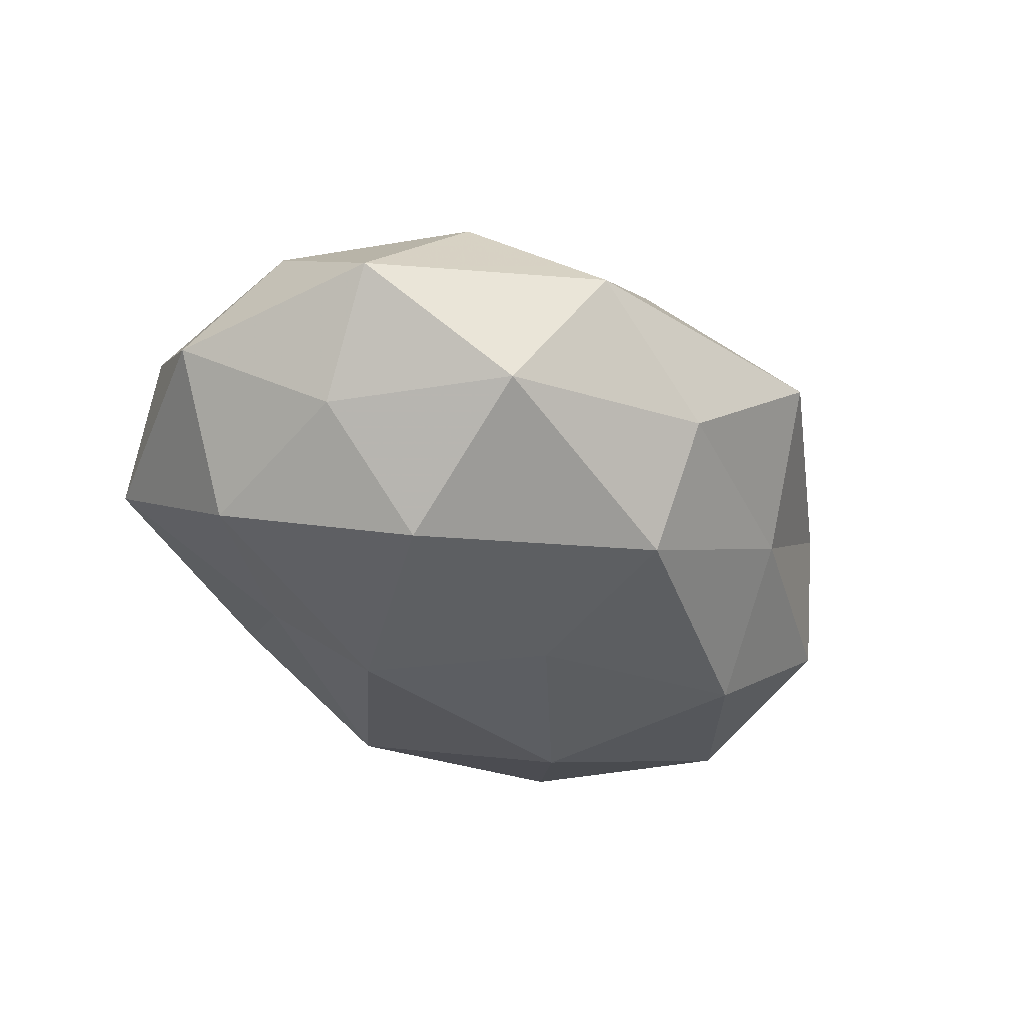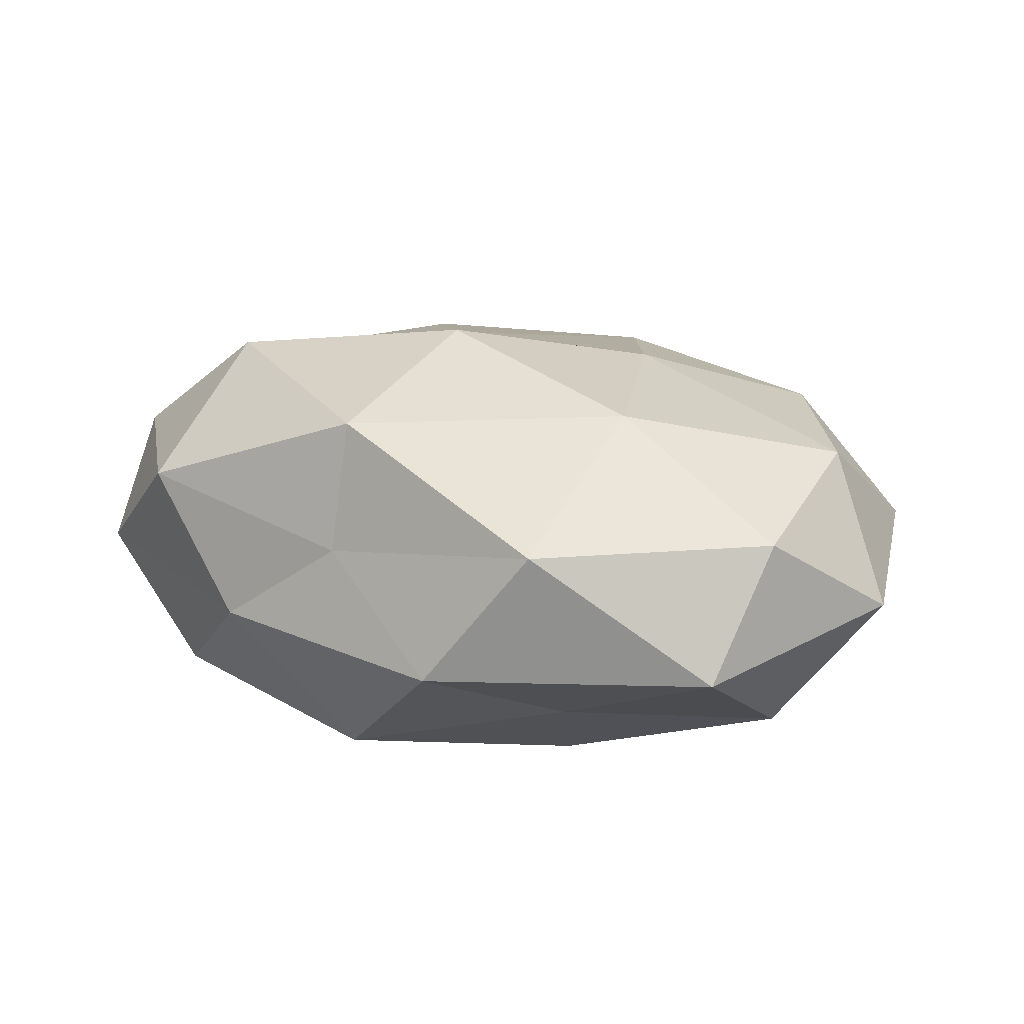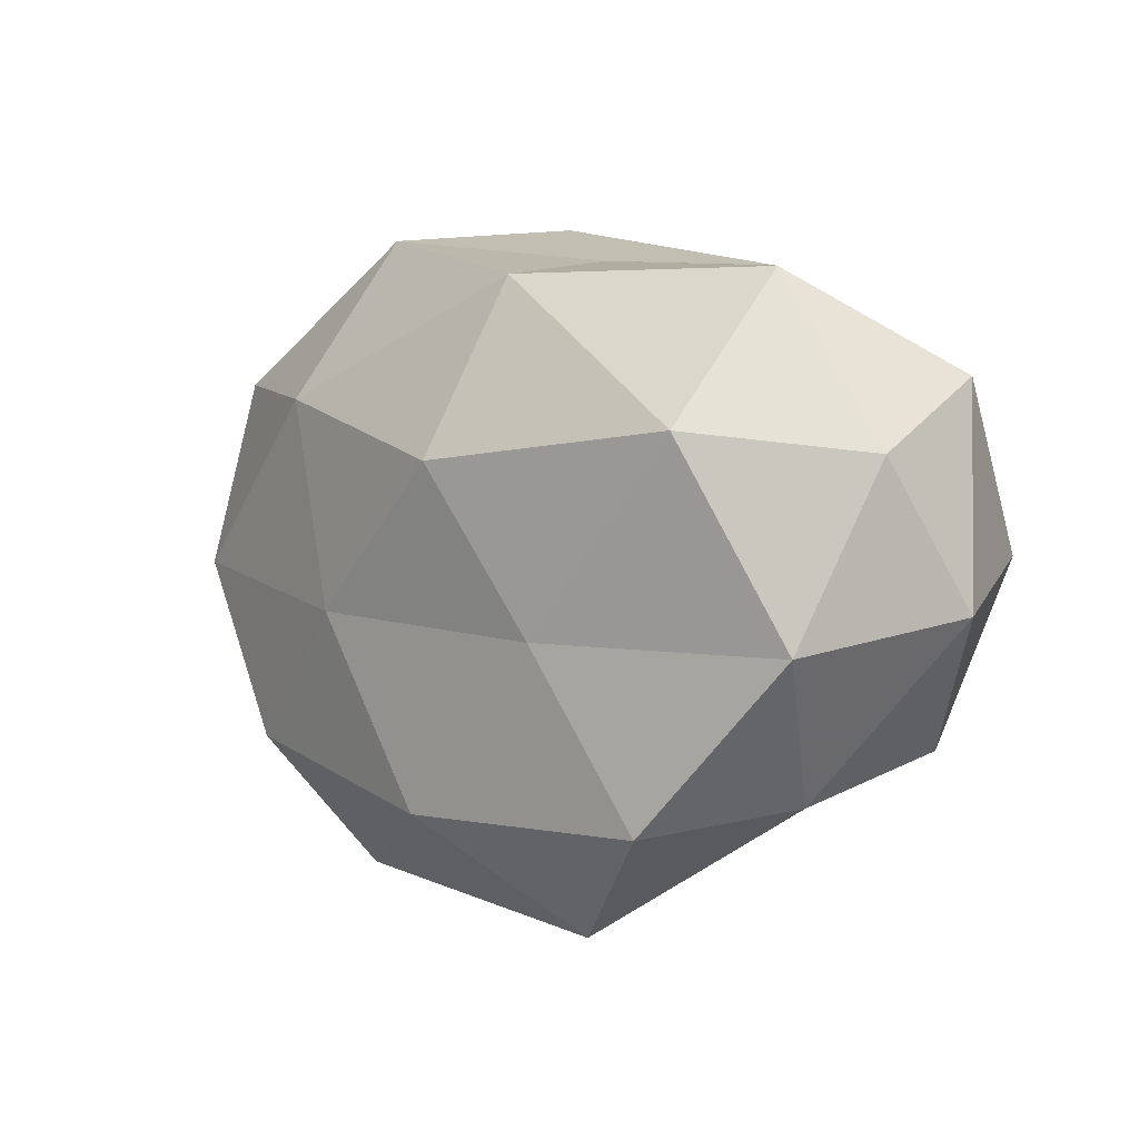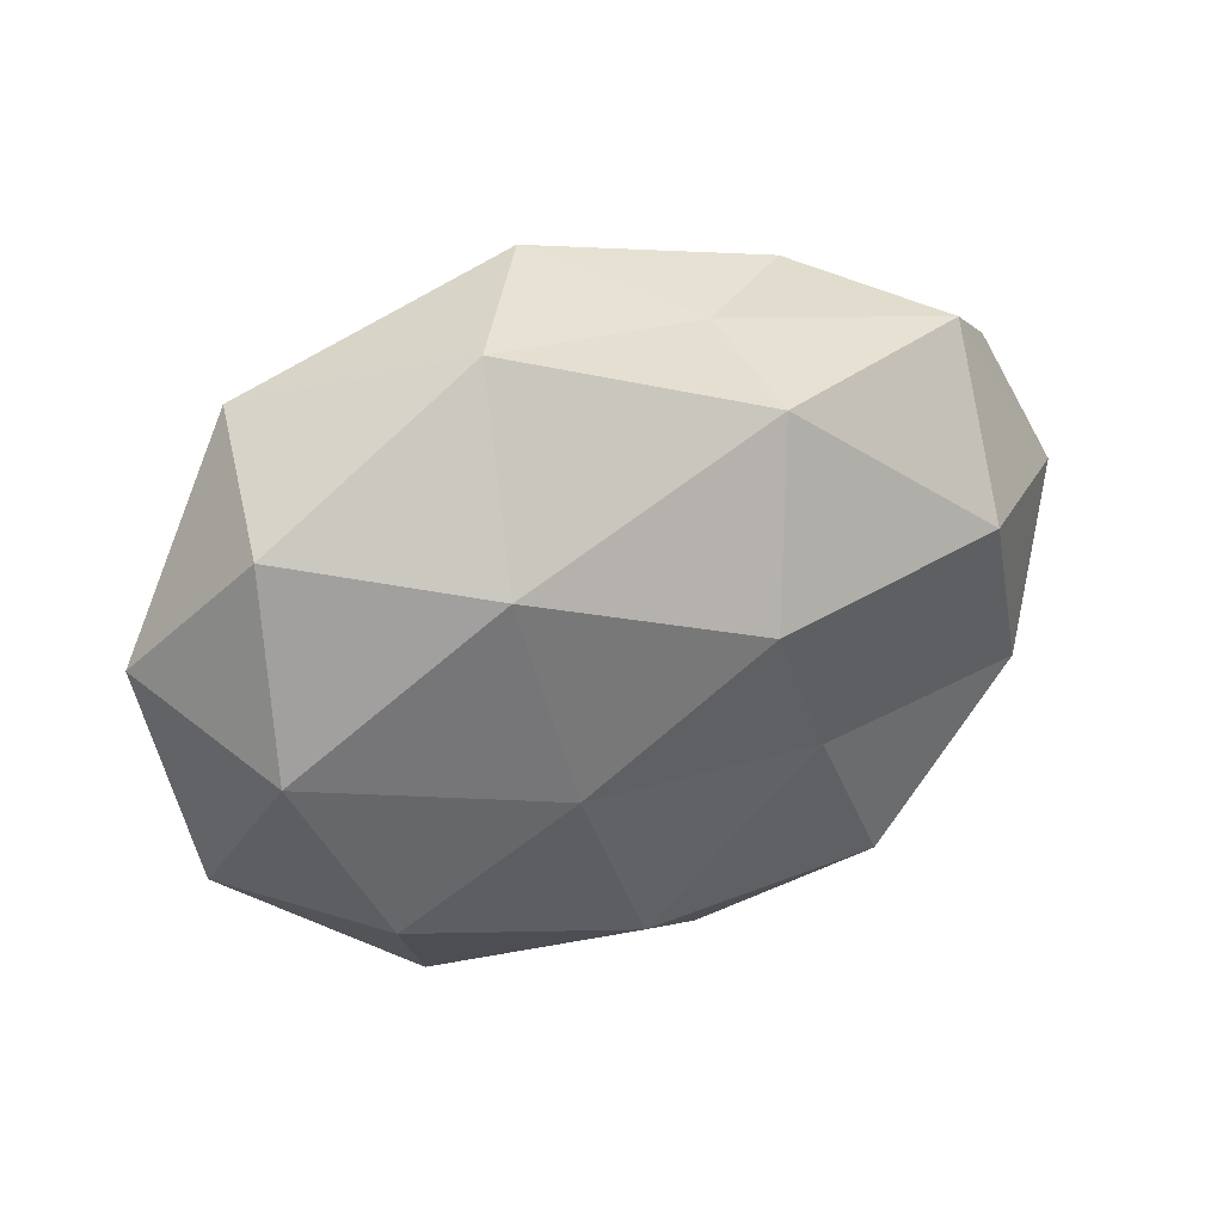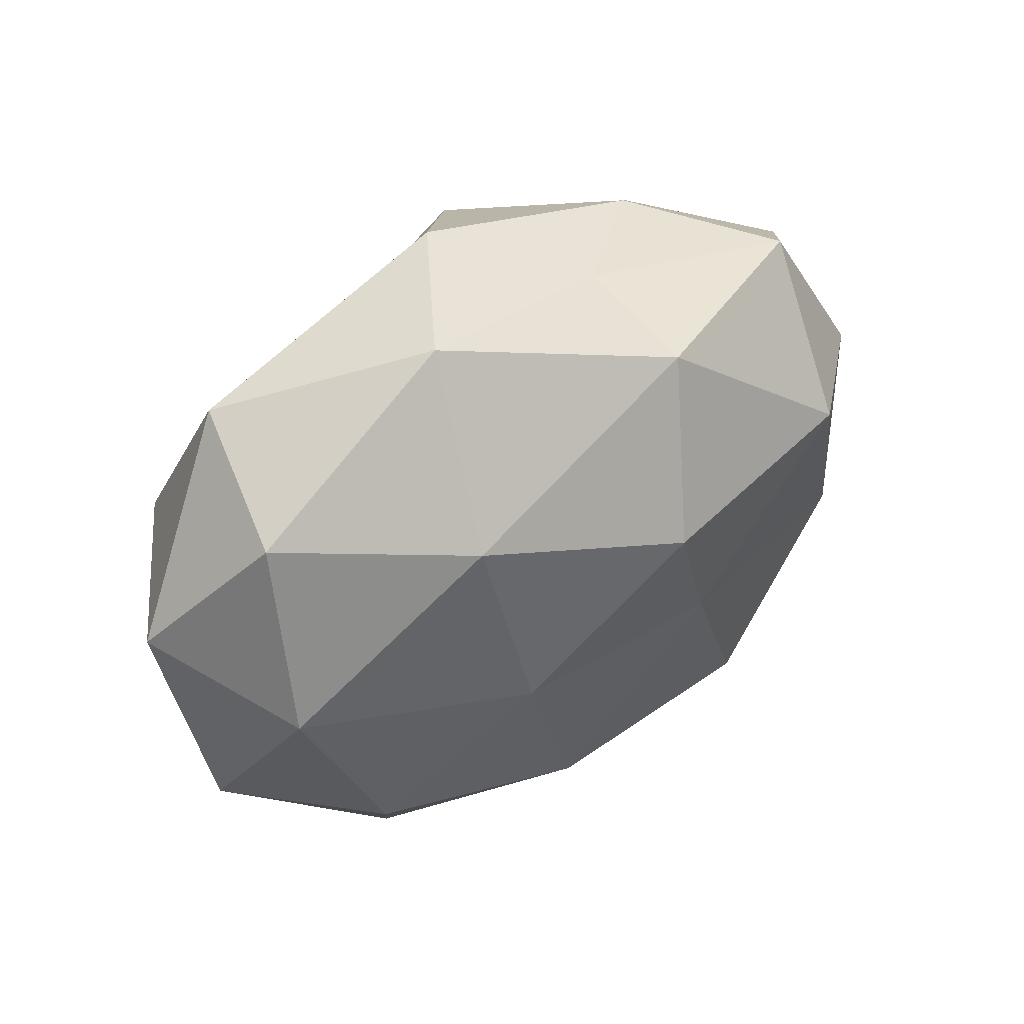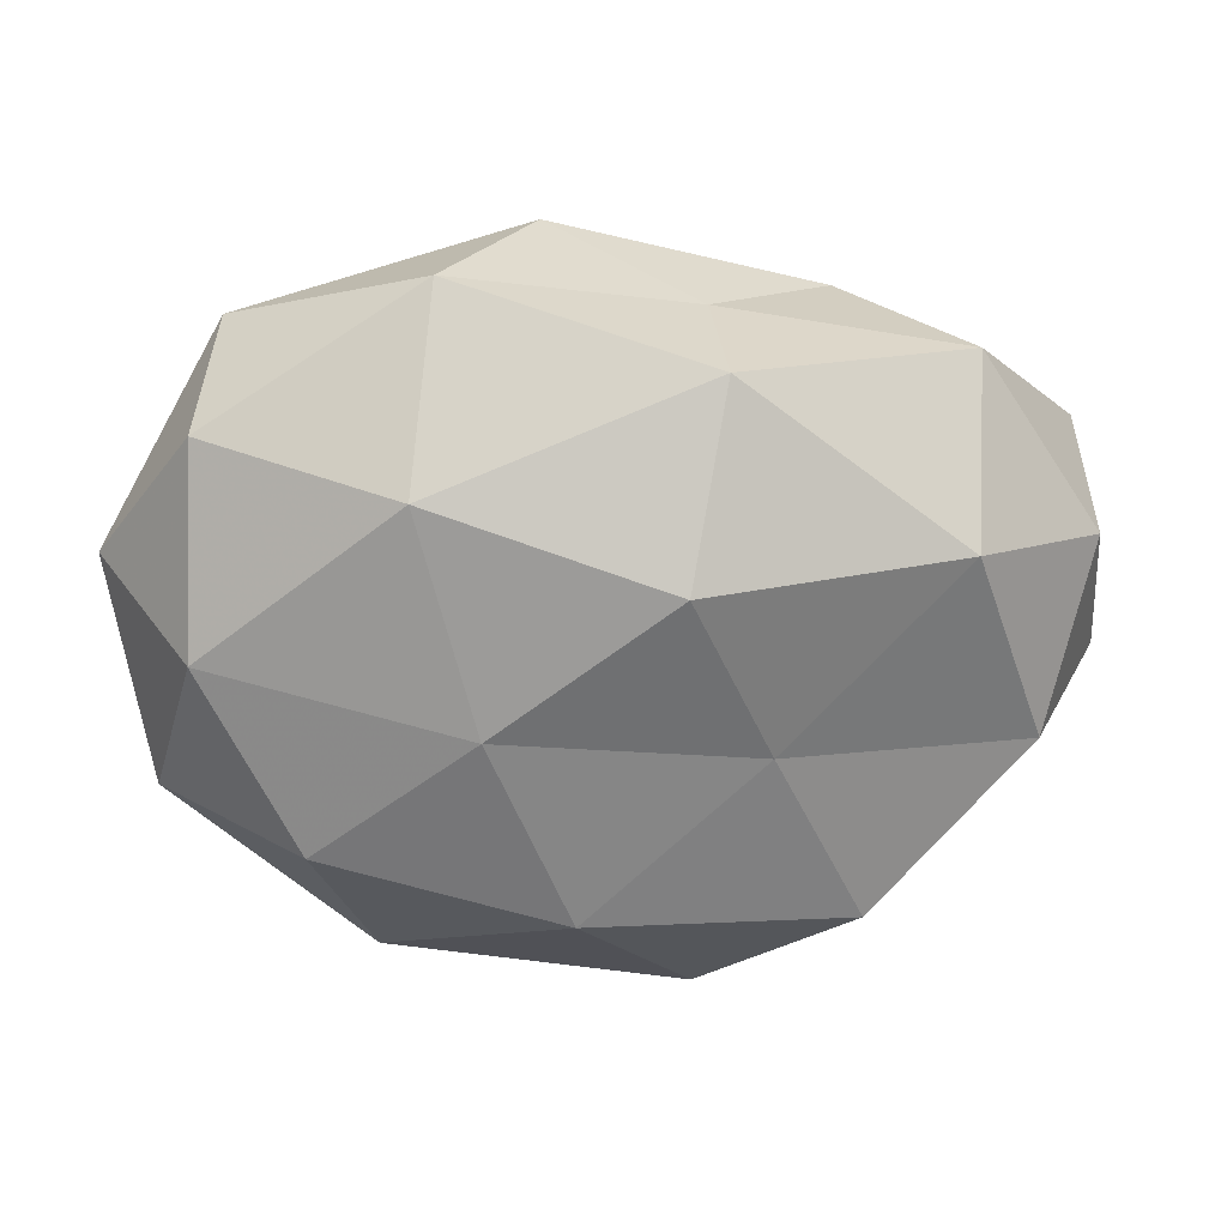
<metadata>
{"format":"obj","ext":"obj","renderer":"f3d","projection":"perspective","resolution":1024,"background":"white","views":[{"elev":-34.8,"azim":-52.6,"up":"+Z"},{"elev":18.5,"azim":-156.3,"up":"+Z"},{"elev":-2.6,"azim":40.8,"up":"+Y"},{"elev":31.9,"azim":-30.5,"up":"+Y"},{"elev":39.6,"azim":-41.6,"up":"+Y"},{"elev":19.1,"azim":-9.2,"up":"+Y"}]}
</metadata>
<code>
v 0.023 -0.0306 0.01826
v -0.03986 0.03074 -0.005081
v -0.01417 0.0108 -0.02572
v 0.03426 -0.02747 0.004041
v -0.04398 0.02209 0.009895
v -0.007828 -0.02898 -0.02023
v -0.04408 -0.00774 -0.01011
v 0.01872 0.00645 -0.02618
v -0.03132 -0.01066 -0.02319
v -0.02367 0.01778 0.02193
v -0.0075 -0.0289 0.01953
v -0.05367 0.007285 -0.001134
v -0.009853 -0.03716 -0.006179
v 0.007586 0.02894 0.02035
v 0.03218 0.01031 0.02375
v 0.01587 -0.03143 -0.00839
v 0.05006 0.01681 -0.003347
v 0.04124 -0.0217 -0.00977
v -0.01865 0.02358 -0.01485
v 0.03554 0.02799 0.0103
v -0.03453 -0.02075 0.01619
v 0.02329 -0.01861 -0.02239
v 0.007023 -0.04239 0.006667
v -0.04144 0.01127 -0.01672
v 0.01219 -0.01035 0.0225
v -0.02671 -0.03571 0.005778
v -0.01727 -0.006553 0.02319
v 0.00239 0.00879 0.02796
v 0.04695 -0.0009946 -0.01636
v 0.04901 0.007857 0.01093
v 0.05244 -0.007955 0.0007152
v -0.007041 0.03915 -0.00667
v -0.01966 0.03712 0.009692
v 0.008322 0.03222 0.005098
v -0.04896 -0.01707 0.002846
v 0.02365 0.03143 -0.00559
v -0.03513 -0.02809 -0.01045
v -0.0452 0.0001834 0.01521
v -0.002506 -0.008432 -0.02486
v 0.04171 -0.01225 0.0166
v 0.03587 0.02102 -0.01745
v 0.007427 0.02955 -0.02093
f 5 2 12
f 16 13 6
f 18 4 16
f 14 15 20
f 16 6 22
f 18 16 22
f 4 1 23
f 23 1 11
f 4 23 16
f 16 23 13
f 24 3 9
f 7 24 9
f 2 24 12
f 12 24 7
f 2 19 24
f 24 19 3
f 25 11 1
f 26 11 21
f 23 11 26
f 13 23 26
f 27 21 11
f 27 11 25
f 10 28 14
f 14 28 15
f 25 15 28
f 10 27 28
f 28 27 25
f 22 8 29
f 18 22 29
f 20 15 30
f 30 17 20
f 18 31 4
f 29 17 31
f 18 29 31
f 31 17 30
f 2 32 19
f 5 33 2
f 5 10 33
f 10 14 33
f 33 32 2
f 34 14 20
f 33 14 34
f 33 34 32
f 12 7 35
f 21 35 26
f 17 36 20
f 20 36 34
f 32 34 36
f 6 37 9
f 9 37 7
f 6 13 37
f 26 37 13
f 35 7 37
f 35 37 26
f 5 38 10
f 5 12 38
f 38 27 10
f 38 21 27
f 12 35 38
f 38 35 21
f 8 39 3
f 9 3 39
f 39 6 9
f 22 6 39
f 22 39 8
f 4 40 1
f 1 40 25
f 40 15 25
f 40 30 15
f 31 40 4
f 31 30 40
f 29 8 41
f 29 41 17
f 17 41 36
f 8 3 42
f 42 3 19
f 19 32 42
f 32 36 42
f 41 8 42
f 42 36 41

</code>
